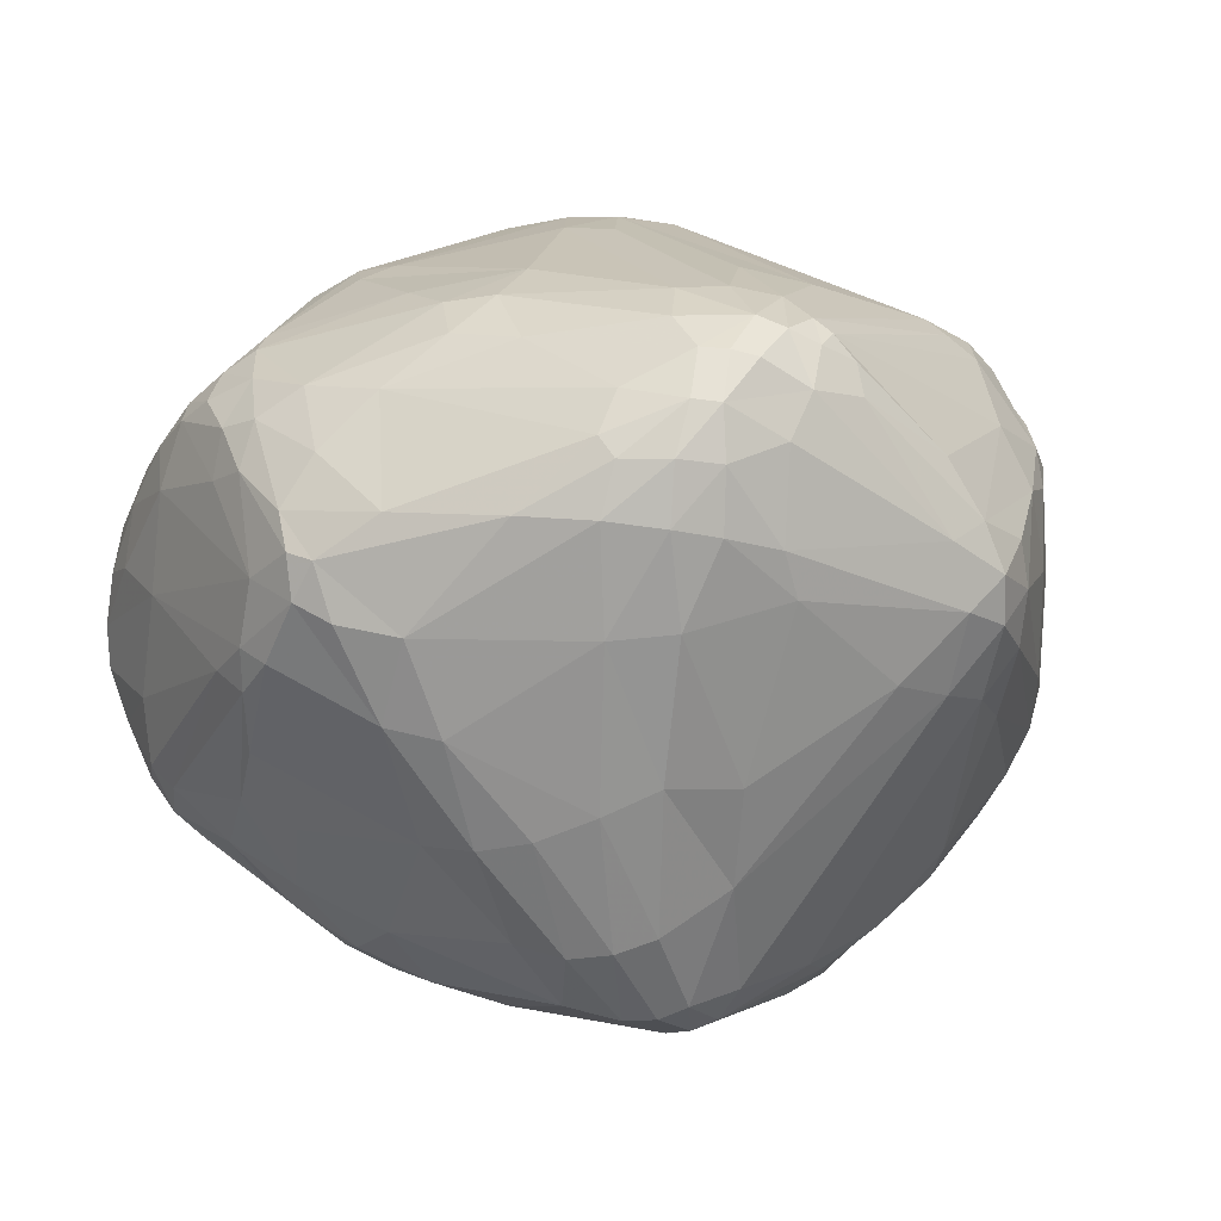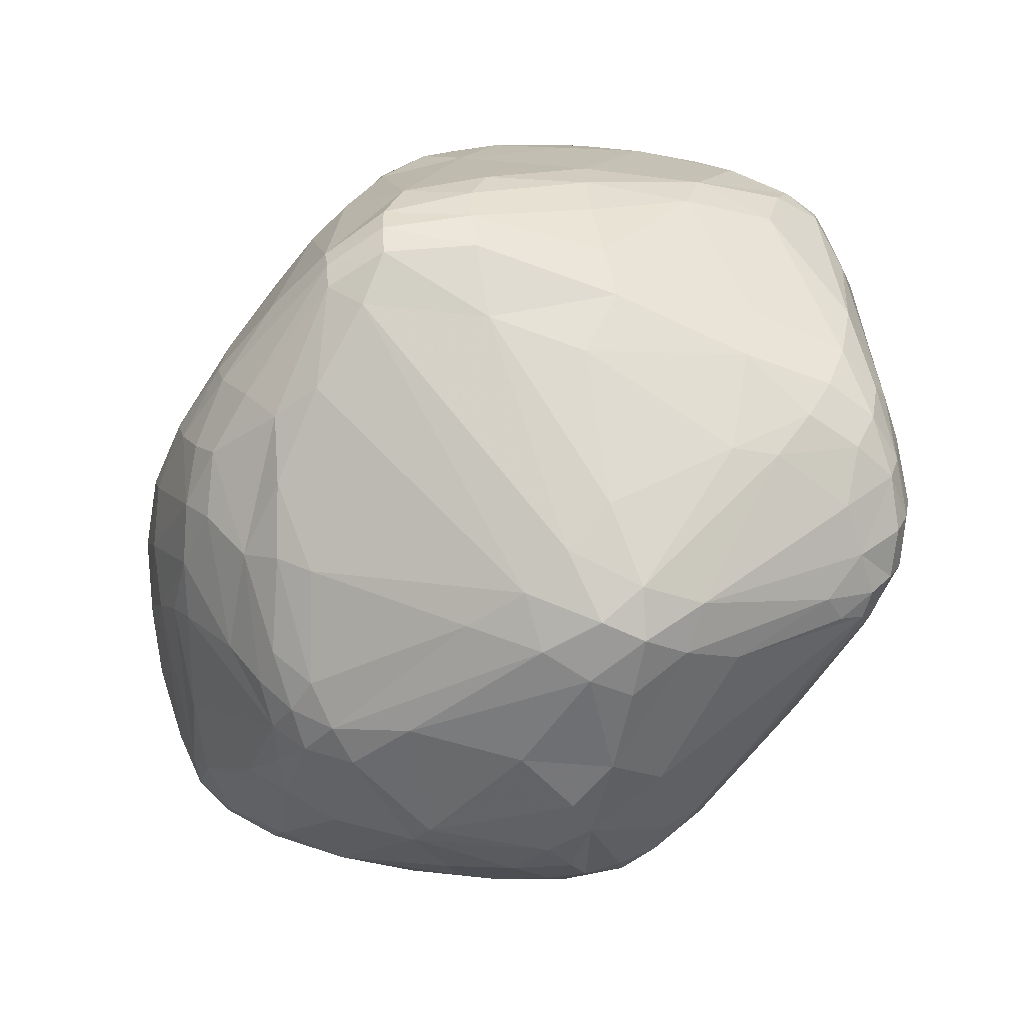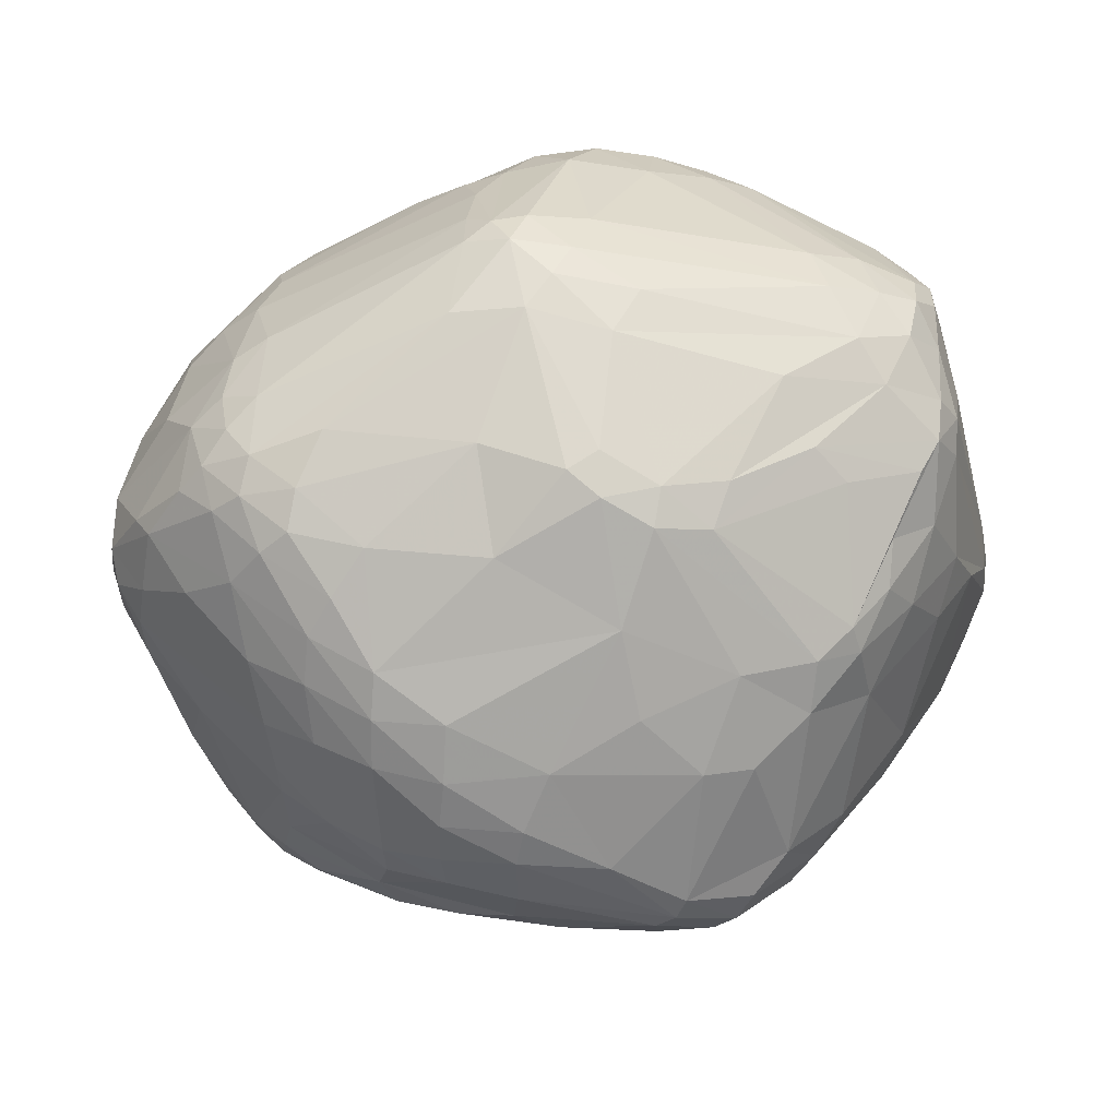
<metadata>
{"format":"obj","ext":"obj","renderer":"f3d","projection":"perspective","resolution":1024,"background":"white","views":[{"elev":7.8,"azim":113.5,"up":"+Y"},{"elev":-64.7,"azim":55.9,"up":"+Z"},{"elev":-64.1,"azim":-21.7,"up":"+Y"}]}
</metadata>
<code>
v 102.6 89.58 118.9
v 102.3 81.04 114.7
v 101.3 78.53 119
v 101.7 87.14 124
v 102.8 73.48 114.6
v 103.6 96.89 127.9
v 103.8 78.25 131.7
v 103.9 77.32 109.9
v 104.4 88.79 134.9
v 104.4 68.57 121.9
v 105 71.95 110.8
v 106.7 70.26 135.4
v 107.7 83.3 103.5
v 107.5 93.55 109.7
v 104.4 97.34 132.5
v 106.7 76.68 105.7
v 106.5 104.3 130.1
v 106.8 91.12 140.2
v 107.9 63.58 130
v 108 66.53 114.1
v 109.8 88.55 145.6
v 105.2 97.31 119.1
v 109 77.07 142.8
v 107.2 104.6 134.1
v 109 70.79 140.3
v 109.3 62.98 134.4
v 106.3 65.39 122.2
v 110.6 64.86 139.1
v 110.7 93.42 103.1
v 110.9 110.2 121.7
v 111.7 94.81 147.7
v 112.7 107 145.4
v 107.7 103.9 120.2
v 112.2 58.47 131.4
v 111.9 77.28 147
v 110 109.3 134.7
v 112.7 59.85 119.2
v 113.4 91.28 97.56
v 109.8 109.9 131.1
v 114.5 56.95 135.2
v 116.3 100.7 98.69
v 109.1 68.79 108.6
v 111.3 70.18 104.3
v 111.4 101.3 146.2
v 115.7 114.6 140.2
v 114 59.95 139.2
v 117.4 114.1 109.1
v 117.5 120.6 129.6
v 114.6 109 108.7
v 123.1 77.03 88.81
v 117.1 54.89 125.1
v 120.6 72.41 93.27
v 111.6 82.66 98.64
v 112.7 67 143.6
v 117.9 121.2 125.5
v 115.8 110.4 147.3
v 118.9 53.11 130.9
v 114.8 106.8 148.5
v 118.6 120.2 117.3
v 120.2 55.23 139.3
v 122 124.8 130.8
v 120.9 59.43 145.7
v 122.2 125.8 125.8
v 121 52.66 134.8
v 122.2 52.98 116.9
v 119.1 114.2 147.5
v 130.3 53.58 103.8
v 122.9 123.3 114.6
v 121 115.5 104.8
v 123.7 103.1 90.52
v 123.7 120.3 107.4
v 124.2 84.02 86.48
v 129.6 75.77 167.9
v 124.7 103.9 161.1
v 129.5 82.12 168.6
v 119.6 63.2 102.8
v 126 120 148.1
v 126 112.2 157.2
v 132.2 69.7 85.64
v 126.8 52.74 109.6
v 126.8 99.99 85.95
v 127.1 124.5 141.1
v 131.7 115 89.42
v 127.3 48.29 125
v 127.7 73.2 86.76
v 127.9 127.9 118.4
v 128.2 48.62 130.6
v 126.3 108.4 90.64
v 128.9 124.4 107.9
v 129.1 47.9 119.1
v 129.2 98.73 167.3
v 129.2 130 126
v 137.7 55.1 152.6
v 129.7 50.26 137.4
v 130.3 92.54 81.37
v 130.2 129.2 133.1
v 130.2 90.45 169.3
v 130.2 66.84 162
v 131 107.8 165.3
v 132 78.11 170.8
v 128.6 117.9 153.8
v 132.1 55.11 100.1
v 134.3 73.49 171
v 132.7 47.8 112.1
v 132.9 112 85.79
v 133.2 97.46 171.1
v 133.4 106 82.37
v 133.5 74.02 82.18
v 133.5 92.96 79.74
v 138.5 119.9 87.78
v 138.6 112.8 168
v 135.5 60.47 92.34
v 135.5 126.8 147.3
v 135.8 78.47 173
v 141.3 122.8 91.26
v 138.4 50.64 100.7
v 136.6 79.39 79.48
v 136.7 115.2 84.8
v 136.7 104.2 172.6
v 138.2 65.67 166.5
v 137 69.73 82.81
v 137.2 130.7 139.8
v 137.3 128.7 109.3
v 137.5 44.11 119.6
v 136.2 123.5 153.4
v 138.1 132.3 119.9
v 138.5 111.5 81.25
v 136.2 65.06 86.76
v 139.1 74.68 79.9
v 135.7 45.05 125.1
v 139.6 133.8 127.1
v 139.8 44.1 113.6
v 140 96.51 176
v 140 69.07 170.4
v 140.1 106.7 78.63
v 140.4 118.1 84.99
v 141.1 108.4 173.2
v 141.4 64.01 85.49
v 142.1 69.54 81.84
v 142.6 134.2 133.2
v 145.2 46.76 101.8
v 143.6 103.7 176.6
v 143.8 121.3 86.97
v 143.9 48.52 142.5
v 143.1 79.34 175
v 143.9 131.2 146.4
v 145.6 82.1 77.19
v 145.6 42.87 122.8
v 150.9 53.34 157.8
v 146 109.3 77.88
v 148 51.6 154.7
v 146.8 125.8 158.1
v 147.1 49.32 97.78
v 145.4 113.3 171.5
v 147.7 134 140.6
v 147.8 55.02 92.19
v 148 42.06 115.7
v 148.2 110 175.2
v 148.4 119.6 84.59
v 148.5 104.8 76.26
v 148.6 135.2 122.7
v 149.7 42.51 109.9
v 149.9 96.03 178.4
v 150.1 136.1 129.1
v 150.8 95.43 75.4
v 151.1 105.3 177.9
v 151.4 135.9 134.8
v 151.5 58.05 88.45
v 151.7 43.9 104.8
v 141.5 73.04 173
v 152.7 116.5 171.2
v 152.7 49.83 153.6
v 160.5 45.83 140.5
v 161.7 79.96 77.63
v 156.8 112.6 79.16
v 153.9 45.64 100.9
v 155.1 112.1 175.1
v 155.8 126.8 161.1
v 165.4 88.55 74.1
v 155.4 129.7 156.1
v 153.4 61.99 86.17
v 165.8 95.24 73.08
v 157.7 136.2 126.2
v 158 100 179.4
v 156.4 105.3 75.38
v 158.3 107.1 178
v 158.5 53.37 92.55
v 158.9 51.45 156.9
v 159.1 118.7 170
v 159.1 41.8 113.2
v 159.2 42.35 121.5
v 167.1 128.6 98.25
v 159.7 48.89 152.7
v 160.1 42.42 108.4
v 148.6 64.02 168.1
v 150.4 68.99 172.4
v 151.6 122.5 87.24
v 150.3 124.3 90.28
v 172.5 75.53 179
v 164 102.4 179.4
v 164 49.07 97.45
v 170 81.53 180.2
v 156.9 134.7 140.9
v 174.5 103.6 75.67
v 158.1 136 132.7
v 165.9 106.9 177.9
v 161.3 124.7 164.1
v 166.6 53.83 159.5
v 166.7 44.04 131.2
v 166.8 100.9 73.71
v 173.3 130.7 104.8
v 161.6 112.9 174.6
v 162.3 128.9 158.6
v 185.7 124 89.36
v 176.6 84.64 180.8
v 177.2 70.31 175.9
v 175.9 110.6 79.59
v 169.4 63.91 170.3
v 162.6 45.13 102.3
v 170.9 42.81 111.7
v 170.5 51.19 96.7
v 164.5 119.1 168.9
v 169.6 83.13 77.08
v 176.5 44.18 127.1
v 172.9 92.06 73.72
v 166.5 50.47 154.4
v 173.9 97.76 73.42
v 184.3 49.32 143.6
v 174.5 130.5 147.3
v 180 46.28 104.2
v 175.1 126.7 157.8
v 166.2 134.9 129.3
v 176 46.75 139.7
v 182.1 67.57 172.6
v 166.1 134.7 122.9
v 176.6 84.54 78.92
v 172.1 129.8 153.3
v 187.3 52.34 148
v 178.7 94.1 75.93
v 178.8 76.91 180.1
v 185.2 128.9 101.3
v 184.3 84.87 180.5
v 175.4 59.46 164.9
v 186.5 117.4 85.5
v 181.2 98.87 178.8
v 177.7 129 150.1
v 181.5 45.06 107
v 181.6 44.46 110
v 181.6 50.61 100.9
v 180.7 59.05 162.3
v 184.7 121 86.98
v 182 104.8 176.5
v 182.2 45.69 129.3
v 182.3 109.8 173
v 182.5 127.7 96.18
v 183.6 73.28 177.6
v 184 78.78 180.2
v 184.9 130.5 125.3
v 185.9 125.6 91.54
v 186.2 48.6 137.2
v 192.7 118.5 88.98
v 186.9 99.92 177.2
v 180.5 102 77.33
v 187.3 106.8 173.6
v 189.7 63.9 165.2
v 187.5 82.91 179.2
v 187.7 49.65 104.6
v 188.2 127.8 138.4
v 183.3 86.36 82.4
v 188.7 76.78 176
v 188.7 128.7 106.1
v 191.7 49.32 118.3
v 188.8 59.14 157.6
v 189 94.65 177.5
v 194.8 115.3 162.9
v 189.1 123 89.4
v 189.3 48.28 107.8
v 190 122.8 155.5
v 189.6 52.78 145.1
v 187.3 87.95 179.6
v 189.8 64.12 98.59
v 189.9 70.47 172.2
v 189.9 47.83 111.8
v 192.5 127.9 125.4
v 190.5 56.85 152.3
v 190.8 66.94 168.5
v 191.2 124.8 92.37
v 191.7 103 172.7
v 192 126.1 95.74
v 193.5 72.85 169.9
v 192.8 95.72 173.4
v 193.3 127 131.6
v 193.6 121.4 154.8
v 194.5 64.92 158.9
v 194.5 80.94 170.2
v 194.5 110.2 167.2
v 194.7 58.88 105.4
v 195 118.8 158.4
v 195.1 126 103.9
v 195.3 60.89 149.8
v 196.2 57 110
v 194.1 56.22 138.7
v 194.8 91.81 91.19
v 196.6 122 93.39
v 197.3 56.22 115.3
v 197.4 102.1 90.29
v 197.4 113.5 162.4
v 197.9 122.8 96.26
v 198.1 93.6 166.4
v 193.6 75.98 96.03
v 196.7 113.3 90.04
v 198.5 57.68 121.2
v 198.6 123.9 128.2
v 198.5 123.6 119.7
v 199.1 115.9 158
v 194.8 70.75 166.1
v 199.5 118.6 151.9
v 198.7 123 99.51
v 195.3 96.7 89.54
v 199.9 76.52 102.7
v 201 71.37 153.5
v 205.2 107.7 153.8
v 207.6 87.17 152.3
v 201.4 117.5 95.58
v 201.6 68.86 146
v 202.2 73.34 109.1
v 202.5 111.3 94.82
v 202.6 103.7 95.01
v 202.8 117.9 98.68
v 203.1 118.9 106.6
v 203.5 93.7 99.27
v 203.6 113.4 153.5
v 203.8 70.34 116.1
v 203.2 118.2 143.4
v 204.6 69.14 129.1
v 204.8 69.07 122.5
v 198 105.6 165.1
v 209.7 85.31 147.8
v 204.2 118.1 133.7
v 205.6 112 99.2
v 206.1 104.7 99.49
v 206.8 92.96 106.5
v 207.5 111.9 105
v 207.9 109.1 148.9
v 206.1 78 149.2
v 205 114.6 148.5
v 208.9 105.7 106.1
v 209.2 111.7 138.8
v 206.7 114.2 107.3
v 209.9 81.81 123.6
v 211 90.43 147.3
v 211.3 106.1 114.9
v 211.4 83.07 130.1
v 212.8 106 129
v 212 98.18 145.3
v 212.4 89.1 143.4
v 212.4 105.6 141.4
v 213.4 93.02 126.3
v 214.6 101.5 139.4
v 214.8 94.24 133.9
v 214.9 100.8 136
v 215 96.27 138.5
g foo
f 135 160 109
f 44 32 24
f 45 36 32
f 32 36 24
f 26 19 34
f 104 65 80
f 90 104 132
f 65 90 51
f 90 65 104
f 85 50 108
f 52 85 79
f 52 50 85
f 42 80 20
f 67 42 76
f 67 80 42
f 43 16 50
f 16 43 11
f 76 52 79
f 52 76 43
f 134 195 196
f 124 90 132
f 130 84 124
f 90 84 51
f 84 90 124
f 134 103 120
f 73 98 103
f 98 120 103
f 73 103 100
f 100 75 73
f 101 78 99
f 99 91 106
f 74 99 78
f 99 74 91
f 45 56 66
f 163 142 133
f 137 119 142
f 106 133 119
f 142 119 133
f 329 349 343
f 330 329 318
f 349 329 330
f 15 6 4
f 88 41 49
f 19 10 27
f 71 69 59
f 1 13 2
f 13 14 29
f 14 13 1
f 351 362 355
f 362 356 353
f 351 356 362
f 299 284 314
f 284 299 271
f 339 330 314
f 349 339 354
f 349 330 339
f 286 282 234
f 270 256 282
f 216 234 256
f 256 234 282
f 196 199 170
f 202 145 199
f 145 170 199
f 231 222 254
f 254 222 212
f 313 339 314
f 196 170 134
f 177 186 212
f 200 206 186
f 186 206 212
f 191 209 173
f 233 173 209
f 224 209 191
f 209 224 233
f 286 273 294
f 265 273 286
f 129 117 147
f 108 129 121
f 108 117 129
f 52 43 50
f 43 76 42
f 139 121 129
f 76 79 102
f 23 18 9
f 44 15 18
f 9 18 15
f 23 21 18
f 117 109 147
f 38 13 29
f 13 53 16
f 53 13 38
f 53 38 72
f 72 108 50
f 53 72 50
f 8 2 13
f 13 16 8
f 108 121 79
f 108 79 85
f 128 79 121
f 95 117 108
f 109 117 95
f 95 72 38
f 72 95 108
f 153 176 141
f 176 153 156
f 112 128 156
f 128 112 79
f 102 79 112
f 116 67 102
f 67 116 80
f 153 141 116
f 116 102 112
f 112 156 153
f 112 153 116
f 128 121 138
f 138 156 128
f 138 168 156
f 139 138 121
f 138 139 168
f 168 139 181
f 187 181 221
f 168 187 156
f 187 168 181
f 104 80 116
f 141 132 104
f 116 141 104
f 10 12 3
f 12 19 26
f 19 12 10
f 195 216 196
f 218 195 188
f 195 218 216
f 124 148 130
f 124 132 157
f 148 157 191
f 124 157 148
f 54 28 46
f 26 46 28
f 46 60 62
f 40 46 26
f 60 40 64
f 46 40 60
f 239 227 263
f 225 239 236
f 227 225 182
f 227 239 225
f 11 20 5
f 5 2 8
f 8 16 11
f 5 8 11
f 42 20 11
f 11 43 42
f 16 53 50
f 67 76 102
f 64 40 57
f 26 34 40
f 57 34 51
f 57 40 34
f 5 3 2
f 5 10 3
f 5 20 27
f 27 10 5
f 27 34 19
f 27 51 34
f 37 51 27
f 27 20 37
f 37 20 80
f 65 51 37
f 37 80 65
f 130 87 84
f 64 57 87
f 84 57 51
f 87 57 84
f 219 194 169
f 169 141 176
f 219 169 176
f 280 242 266
f 215 257 242
f 270 266 257
f 242 257 266
f 144 130 173
f 191 173 148
f 173 130 148
f 64 87 94
f 144 94 130
f 94 87 130
f 233 228 193
f 226 193 228
f 120 93 151
f 144 151 93
f 62 93 120
f 21 35 75
f 73 75 35
f 193 173 233
f 173 172 144
f 173 193 172
f 35 54 73
f 172 149 151
f 188 172 193
f 188 149 172
f 64 94 60
f 144 93 94
f 62 60 93
f 60 94 93
f 1 6 22
f 22 14 1
f 98 62 120
f 208 218 188
f 234 208 243
f 218 234 216
f 218 208 234
f 4 6 1
f 1 2 3
f 1 3 4
f 98 46 62
f 54 98 73
f 98 54 46
f 114 170 145
f 103 114 100
f 170 103 134
f 103 170 114
f 54 35 25
f 35 23 25
f 145 202 163
f 12 25 23
f 28 12 26
f 25 28 54
f 12 28 25
f 4 9 15
f 7 4 3
f 9 7 23
f 4 7 9
f 12 7 3
f 7 12 23
f 21 23 35
f 24 15 44
f 15 17 6
f 55 39 48
f 21 31 18
f 31 44 18
f 24 17 15
f 39 24 36
f 24 39 17
f 101 125 77
f 245 206 200
f 158 166 177
f 142 158 137
f 166 142 163
f 142 166 158
f 231 207 222
f 212 189 177
f 189 222 207
f 212 222 189
f 21 75 31
f 91 31 97
f 31 75 97
f 44 31 91
f 100 133 106
f 133 114 145
f 100 114 133
f 133 145 163
f 97 100 106
f 75 100 97
f 106 91 97
f 74 44 91
f 58 74 78
f 74 58 44
f 78 56 58
f 32 56 45
f 32 58 56
f 32 44 58
f 137 111 119
f 101 99 111
f 106 119 99
f 119 111 99
f 154 111 137
f 66 101 77
f 78 101 66
f 66 56 78
f 258 268 292
f 344 357 346
f 359 344 355
f 344 359 357
f 177 171 158
f 137 158 154
f 171 154 158
f 77 125 113
f 152 146 125
f 146 113 125
f 152 111 154
f 111 125 101
f 125 111 152
f 96 82 122
f 77 113 82
f 146 122 113
f 122 82 113
f 48 63 55
f 167 155 203
f 146 180 155
f 203 155 180
f 131 164 161
f 96 140 131
f 167 164 140
f 164 131 140
f 45 48 36
f 39 36 48
f 77 82 66
f 96 61 82
f 45 66 61
f 82 61 66
f 61 48 45
f 140 155 167
f 122 140 96
f 155 122 146
f 122 155 140
f 63 59 55
f 68 63 86
f 68 59 63
f 71 59 68
f 68 86 89
f 68 89 71
f 17 33 6
f 30 17 39
f 33 17 30
f 48 61 63
f 96 92 61
f 63 92 86
f 92 63 61
f 55 30 39
f 47 33 30
f 30 55 59
f 47 30 59
f 41 29 49
f 49 22 33
f 14 49 29
f 49 14 22
f 69 83 88
f 83 69 71
f 105 127 107
f 118 105 83
f 127 118 150
f 127 105 118
f 182 179 147
f 49 33 47
f 47 69 49
f 69 47 59
f 69 88 49
f 41 88 70
f 38 29 41
f 70 38 41
f 210 182 185
f 185 204 210
f 165 185 182
f 185 165 160
f 22 6 33
f 136 159 150
f 143 136 110
f 159 143 197
f 159 136 143
f 83 71 110
f 70 81 38
f 105 70 88
f 81 105 107
f 105 81 70
f 95 107 135
f 109 95 135
f 95 38 81
f 81 107 95
f 88 83 105
f 136 150 118
f 118 83 110
f 110 136 118
f 89 115 71
f 123 89 86
f 115 123 198
f 115 89 123
f 150 160 135
f 135 107 127
f 127 150 135
f 123 161 198
f 126 123 86
f 123 126 161
f 185 175 204
f 150 185 160
f 185 150 175
f 147 109 165
f 235 183 232
f 183 235 211
f 110 71 115
f 198 197 143
f 143 110 115
f 115 198 143
f 131 161 126
f 126 86 92
f 131 92 96
f 131 126 92
f 263 311 306
f 263 261 311
f 180 146 152
f 183 161 164
f 205 164 167
f 183 205 232
f 164 205 183
f 183 211 192
f 192 198 161
f 183 192 161
f 324 340 327
f 329 324 308
f 340 329 343
f 329 340 324
f 310 303 319
f 324 261 304
f 304 308 324
f 175 150 159
f 159 214 175
f 159 197 214
f 251 214 276
f 276 261 244
f 244 251 276
f 197 198 259
f 227 204 263
f 210 227 182
f 204 227 210
f 160 165 109
f 338 356 351
f 356 345 353
f 356 338 345
f 313 314 284
f 292 284 258
f 313 284 292
f 175 217 204
f 217 175 214
f 241 255 211
f 147 165 182
f 346 357 348
f 355 344 322
f 314 318 299
f 360 362 353
f 362 361 359
f 360 361 362
f 306 328 319
f 328 306 327
f 312 336 335
f 353 336 350
f 336 353 335
f 258 284 271
f 303 310 319
f 204 244 263
f 244 217 251
f 244 204 217
f 251 217 214
f 331 319 328
f 328 327 341
f 341 342 331
f 341 331 328
f 359 361 357
f 348 357 354
f 361 354 357
f 224 220 248
f 220 224 191
f 272 305 312
f 248 283 272
f 305 283 301
f 305 272 283
f 341 327 340
f 340 343 347
f 347 342 341
f 347 341 340
f 329 308 318
f 276 287 261
f 259 276 214
f 287 259 255
f 287 276 259
f 304 261 287
f 287 255 289
f 289 308 304
f 287 289 304
f 324 327 311
f 311 261 324
f 306 311 327
f 197 259 214
f 261 263 244
f 330 318 314
f 192 255 259
f 192 259 198
f 192 211 255
f 318 308 289
f 289 271 299
f 318 289 299
f 289 241 271
f 241 289 255
f 258 271 232
f 241 211 235
f 241 235 271
f 232 271 235
f 323 338 351
f 323 351 309
f 278 293 268
f 237 229 203
f 246 229 237
f 355 362 359
f 229 205 203
f 232 229 258
f 229 232 205
f 258 229 246
f 203 205 167
f 278 231 275
f 231 278 237
f 292 334 313
f 293 292 268
f 334 293 317
f 292 293 334
f 152 178 180
f 207 213 178
f 203 180 213
f 213 180 178
f 213 207 231
f 213 237 203
f 231 237 213
f 231 254 275
f 177 189 171
f 207 178 189
f 154 171 178
f 178 171 189
f 178 152 154
f 246 268 258
f 268 246 278
f 237 278 246
f 275 298 278
f 317 293 298
f 278 298 293
f 307 315 275
f 317 298 315
f 275 315 298
f 245 262 252
f 288 264 262
f 254 252 264
f 262 264 252
f 296 264 288
f 275 296 307
f 275 264 296
f 288 337 296
f 337 307 296
f 254 264 275
f 333 350 336
f 336 312 305
f 305 301 333
f 305 333 336
f 348 354 339
f 309 351 355
f 309 355 337
f 322 337 355
f 262 274 288
f 280 262 245
f 280 274 262
f 291 280 309
f 274 291 288
f 274 280 291
f 166 186 177
f 184 166 163
f 186 184 200
f 166 184 186
f 252 206 245
f 212 252 254
f 212 206 252
f 202 240 215
f 240 199 216
f 199 240 202
f 226 188 193
f 208 188 226
f 337 322 307
f 307 322 332
f 346 334 317
f 344 332 322
f 332 346 317
f 344 346 332
f 307 332 315
f 317 315 332
f 334 339 313
f 348 334 346
f 339 334 348
f 352 354 361
f 349 352 343
f 352 349 354
f 347 358 342
f 352 347 343
f 358 352 361
f 347 352 358
f 345 338 321
f 323 316 338
f 294 321 316
f 338 316 321
f 226 238 250
f 265 250 238
f 286 290 282
f 270 282 290
f 196 216 199
f 215 184 202
f 163 202 184
f 184 215 200
f 134 120 195
f 188 195 149
f 120 149 195
f 337 291 309
f 291 337 288
f 295 266 270
f 280 295 309
f 266 295 280
f 323 309 295
f 240 257 215
f 256 240 216
f 257 256 270
f 256 257 240
f 242 280 245
f 245 200 242
f 242 200 215
f 120 151 149
f 295 290 323
f 290 295 270
f 226 243 208
f 294 316 286
f 316 290 286
f 323 290 316
f 286 243 265
f 250 265 243
f 286 234 243
f 144 172 151
f 250 243 226
f 228 238 226
f 353 345 335
f 302 335 325
f 325 335 345
f 279 285 238
f 300 279 302
f 285 300 294
f 300 285 279
f 300 321 294
f 325 300 302
f 321 325 345
f 321 300 325
f 294 273 285
f 265 238 273
f 238 285 273
f 238 228 279
f 233 260 228
f 302 279 260
f 279 228 260
f 335 302 312
f 277 301 283
f 248 247 277
f 248 277 283
f 248 253 224
f 233 224 253
f 248 272 253
f 302 260 272
f 233 253 260
f 272 260 253
f 297 267 281
f 277 297 301
f 267 277 247
f 297 277 267
f 249 281 267
f 267 247 230
f 230 249 267
f 302 272 312
f 358 350 342
f 333 301 326
f 326 342 350
f 333 326 350
f 358 361 360
f 353 350 358
f 353 358 360
f 239 306 319
f 239 263 306
f 162 169 194
f 141 162 132
f 162 141 169
f 220 190 194
f 191 190 220
f 220 194 247
f 247 248 220
f 157 132 162
f 162 194 190
f 157 190 191
f 162 190 157
f 247 194 219
f 219 230 247
f 174 139 129
f 129 147 179
f 179 174 129
f 223 221 181
f 181 174 223
f 181 139 174
f 225 236 223
f 223 174 179
f 179 182 225
f 223 179 225
f 221 249 230
f 297 326 301
f 320 297 281
f 326 320 342
f 320 326 297
f 239 319 269
f 269 236 239
f 310 320 281
f 331 310 319
f 320 331 342
f 310 331 320
f 201 221 230
f 187 201 156
f 201 187 221
f 219 201 230
f 201 176 156
f 219 176 201
f 223 249 221
f 249 236 281
f 249 223 236
f 236 269 281
f 310 281 269
f 269 319 310
g

</code>
